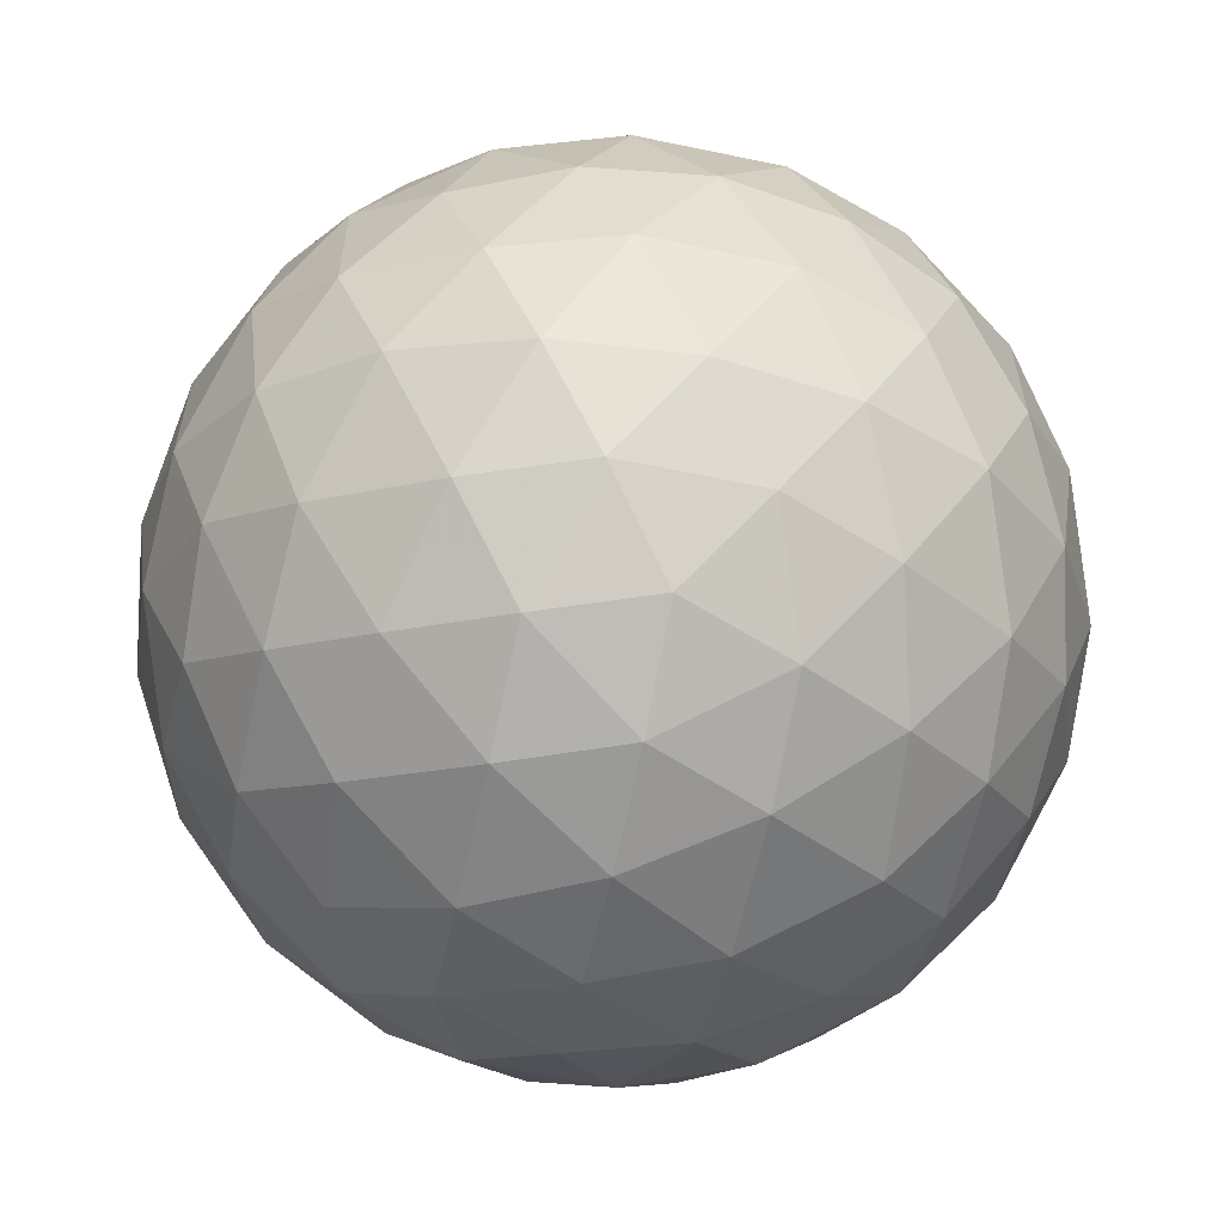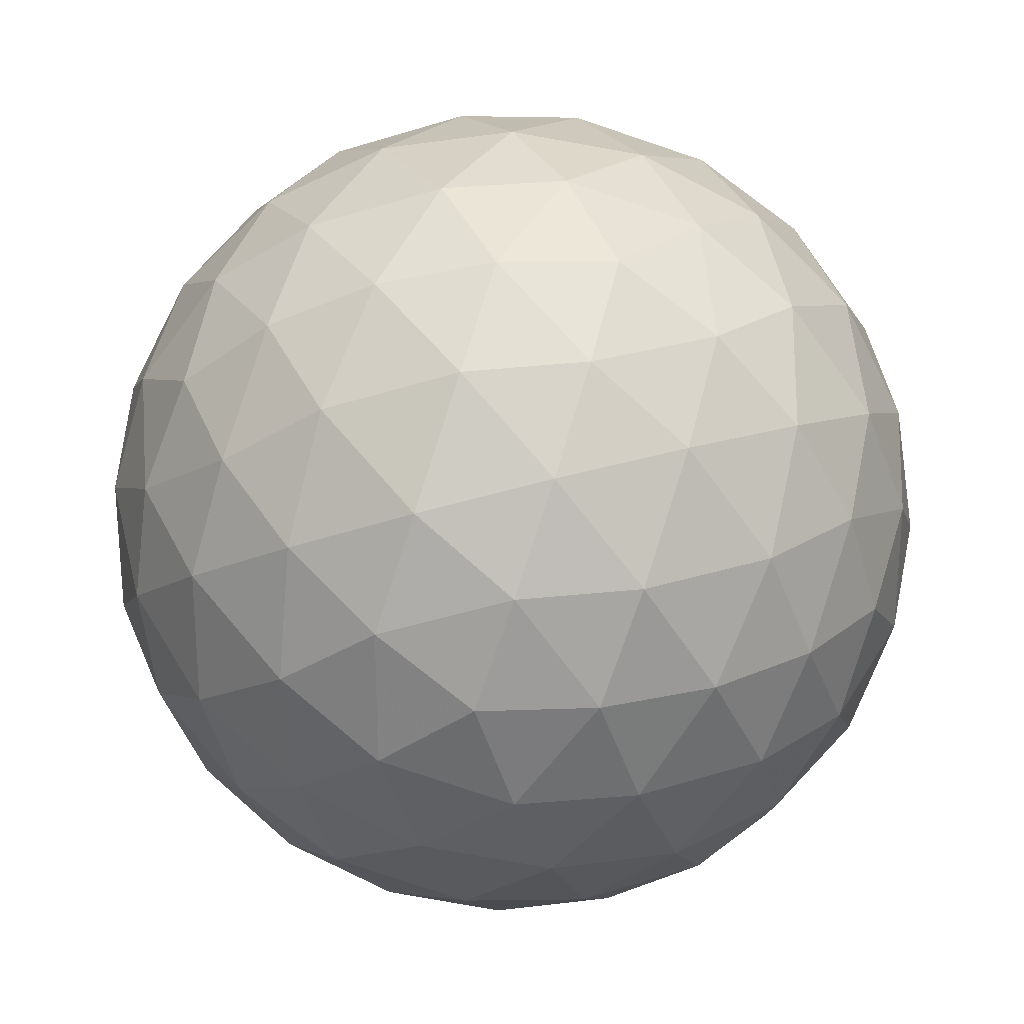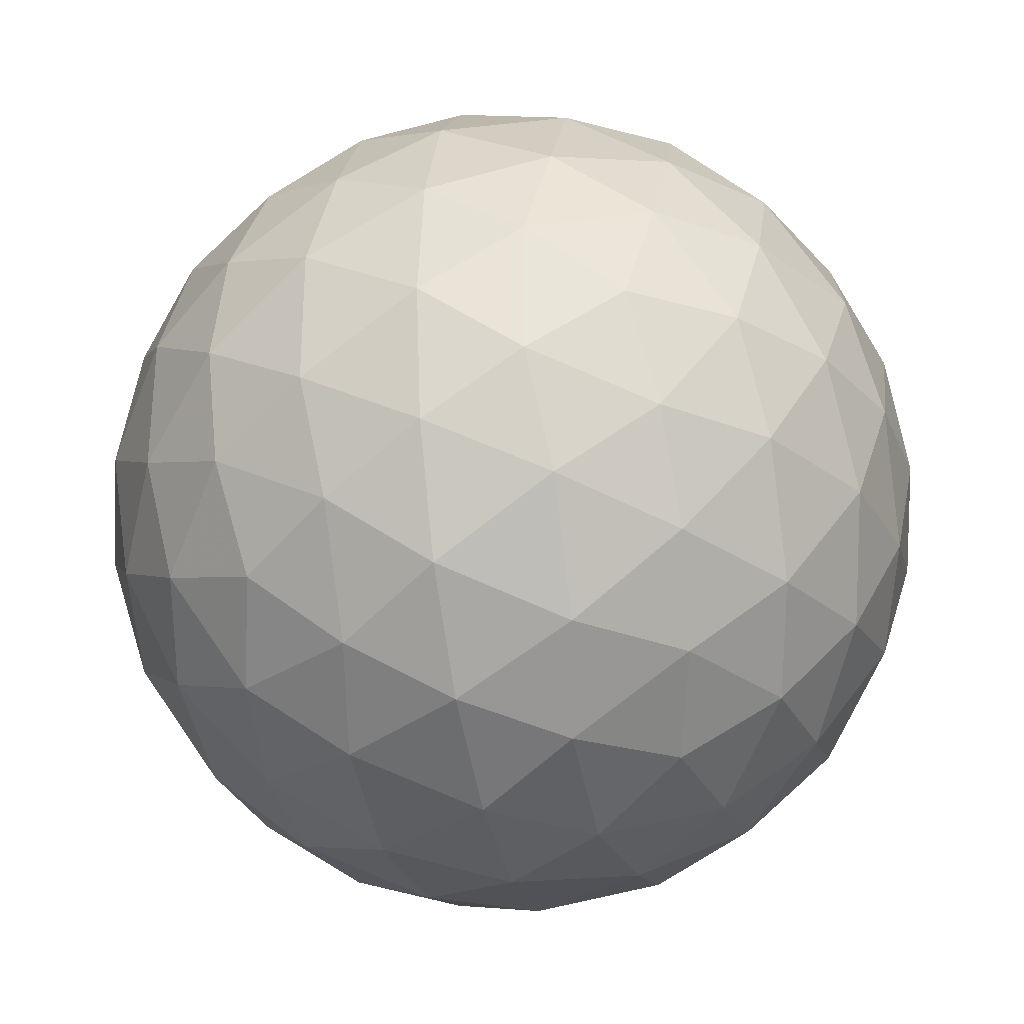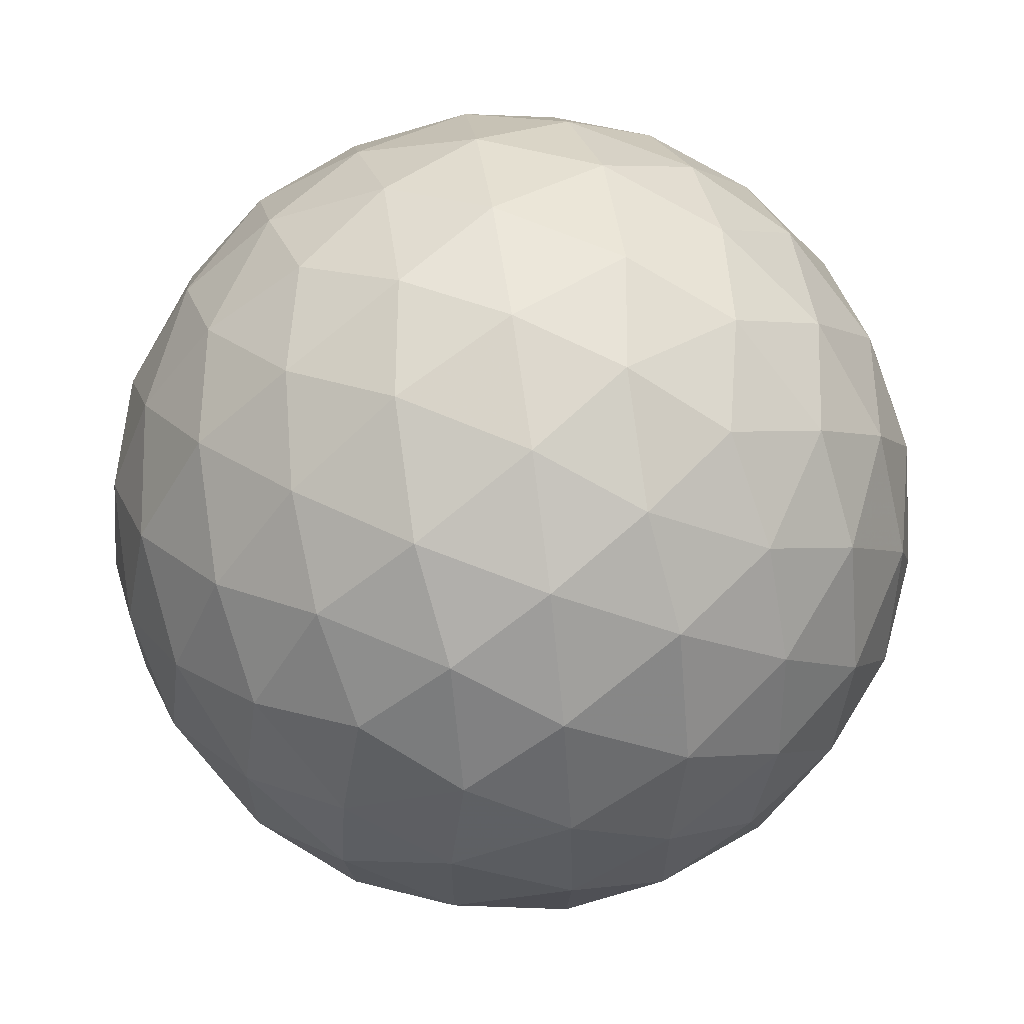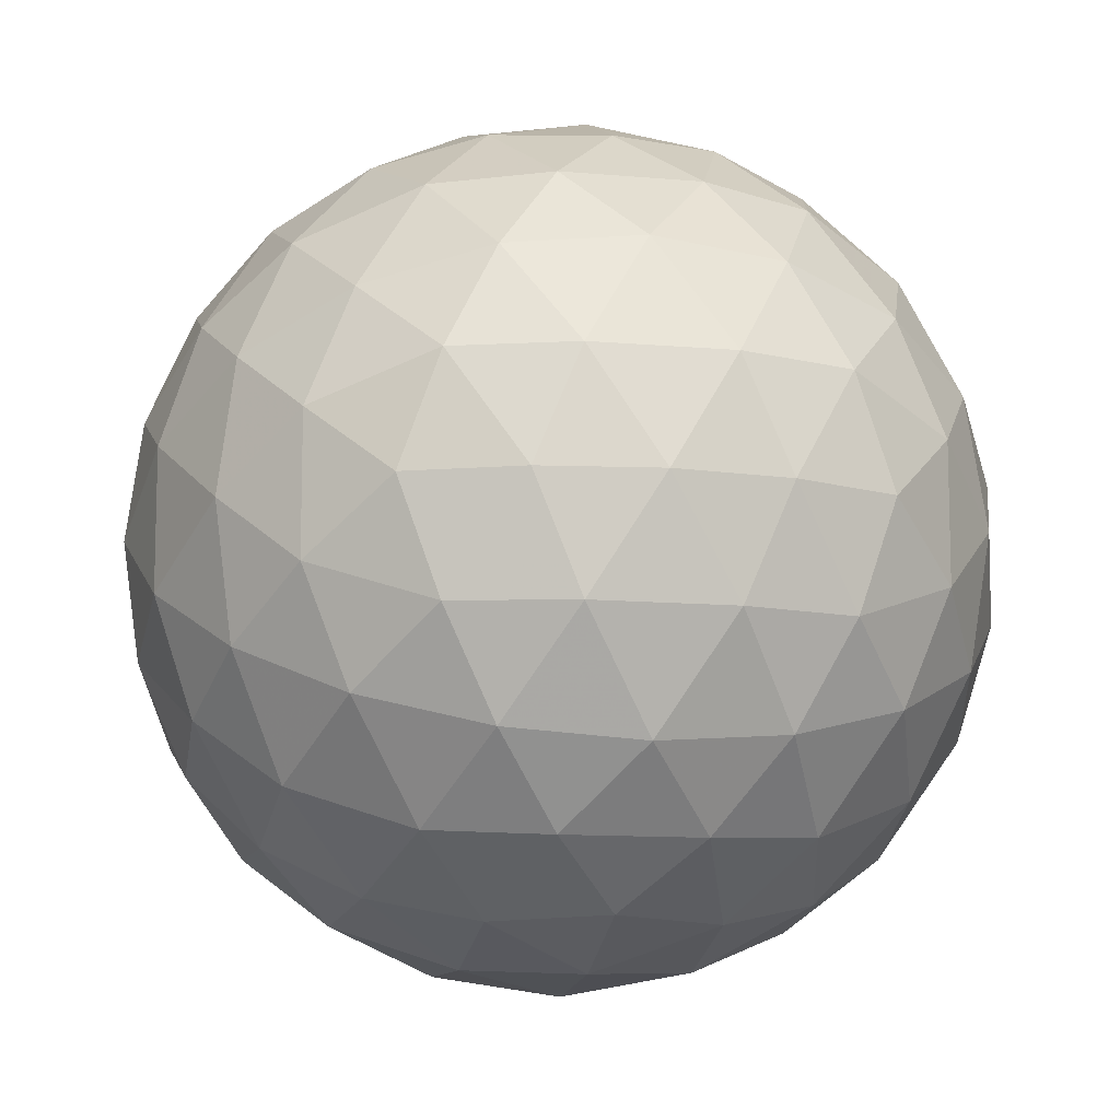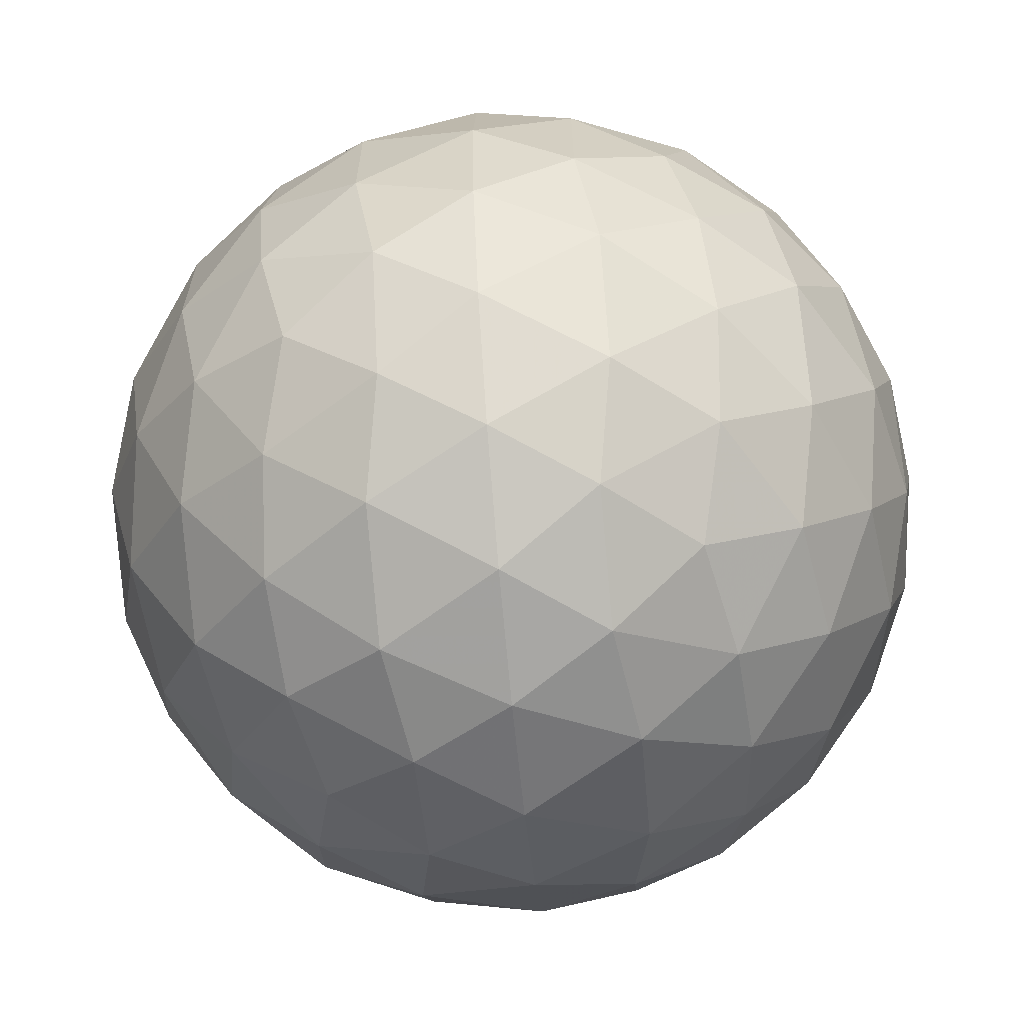
<metadata>
{"format":"obj","ext":"obj","renderer":"f3d","projection":"perspective","resolution":1024,"background":"white","views":[{"elev":-60.9,"azim":-102.1,"up":"+Y"},{"elev":26.0,"azim":153.0,"up":"+Z"},{"elev":-30.3,"azim":43.8,"up":"+Y"},{"elev":64.5,"azim":-156.4,"up":"+Y"},{"elev":-10.8,"azim":167.4,"up":"+Z"},{"elev":-65.0,"azim":-143.0,"up":"+Y"}]}
</metadata>
<code>
v 79.83 244.7 255.7
v 81.97 244.7 255.7
v 79.83 241.2 255.7
v 81.97 241.2 255.7
v 80.9 241.9 257.5
v 80.9 244 257.5
v 80.9 241.9 254
v 80.9 244 254
v 82.64 242.9 254.6
v 82.64 242.9 256.8
v 79.17 242.9 254.6
v 79.17 242.9 256.8
v 80.9 245 255.7
v 80.9 240.9 255.7
v 80.27 241.3 256.7
v 81.53 241.3 256.7
v 80.27 244.6 256.7
v 81.53 244.6 256.7
v 80.9 242.9 257.8
v 80.27 241.3 254.7
v 81.53 241.3 254.7
v 80.27 244.6 254.7
v 81.53 244.6 254.7
v 80.9 242.9 253.7
v 82.55 243.9 255.1
v 82.55 241.9 255.1
v 81.92 242.3 254.1
v 81.92 243.6 254.1
v 82.55 243.9 256.3
v 82.55 241.9 256.3
v 81.92 242.3 257.4
v 81.92 243.6 257.4
v 82.94 242.9 255.7
v 79.25 243.9 255.1
v 79.25 241.9 255.1
v 79.88 242.3 254.1
v 79.88 243.6 254.1
v 79.25 243.9 256.3
v 79.25 241.9 256.3
v 79.88 242.3 257.4
v 79.88 243.6 257.4
v 78.86 242.9 255.7
v 80.34 244.9 255.7
v 81.46 244.9 255.7
v 80.34 241 255.7
v 81.46 241 255.7
v 80.02 241.2 256.2
v 80.57 241.5 257.2
v 80.57 241 256.3
v 81.79 241.2 256.2
v 81.23 241.5 257.2
v 81.23 241 256.3
v 80.9 241.2 256.8
v 80.02 244.7 256.2
v 80.57 244.3 257.2
v 80.57 244.9 256.3
v 81.79 244.7 256.2
v 81.23 244.3 257.2
v 81.23 244.9 256.3
v 80.9 244.7 256.8
v 80.9 242.4 257.7
v 80.9 243.5 257.7
v 80.02 241.2 255.2
v 80.57 241.5 254.3
v 80.57 241 255.2
v 81.79 241.2 255.2
v 81.23 241.5 254.3
v 81.23 241 255.2
v 80.9 241.2 254.6
v 80.02 244.7 255.2
v 80.57 244.3 254.3
v 80.57 244.9 255.2
v 81.79 244.7 255.2
v 81.23 244.3 254.3
v 81.23 244.9 255.2
v 80.9 244.7 254.6
v 80.9 242.4 253.8
v 80.9 243.5 253.8
v 82.32 244.4 255.4
v 82.66 243.5 254.8
v 82.1 244.3 254.8
v 82.32 241.5 255.4
v 82.66 242.4 254.8
v 82.1 241.5 254.8
v 81.43 242 254
v 82.33 242.6 254.3
v 81.77 241.7 254.3
v 81.44 242.6 253.8
v 82.31 242.1 254.5
v 81.43 243.8 254
v 82.33 243.3 254.3
v 81.77 244.1 254.3
v 81.44 243.3 253.8
v 82.31 243.8 254.5
v 81.97 242.9 254
v 82.32 244.4 256
v 82.66 243.5 256.6
v 82.1 244.3 256.6
v 82.64 244 255.7
v 82.32 241.5 256
v 82.66 242.4 256.6
v 82.1 241.5 256.6
v 82.64 241.9 255.7
v 81.43 242 257.5
v 82.33 242.6 257.1
v 81.77 241.7 257.1
v 81.44 242.6 257.7
v 82.31 242.1 256.9
v 81.43 243.8 257.5
v 82.33 243.3 257.1
v 81.77 244.1 257.1
v 81.44 243.3 257.7
v 82.31 243.8 256.9
v 81.97 242.9 257.5
v 82.86 242.9 255.2
v 82.86 242.9 256.3
v 82.84 243.5 255.4
v 82.84 242.4 255.4
v 82.84 243.5 256
v 82.84 242.4 256
v 79.49 244.4 255.4
v 79.14 243.5 254.8
v 79.7 244.3 254.8
v 79.49 241.5 255.4
v 79.14 242.4 254.8
v 79.7 241.5 254.8
v 80.37 242 254
v 79.47 242.6 254.3
v 80.03 241.7 254.3
v 80.37 242.6 253.8
v 79.5 242.1 254.5
v 80.37 243.8 254
v 79.47 243.3 254.3
v 80.03 244.1 254.3
v 80.37 243.3 253.8
v 79.5 243.8 254.5
v 79.83 242.9 254
v 79.49 244.4 256
v 79.14 243.5 256.6
v 79.7 244.3 256.6
v 79.17 244 255.7
v 79.49 241.5 256
v 79.14 242.4 256.6
v 79.7 241.5 256.6
v 79.17 241.9 255.7
v 80.37 242 257.5
v 79.47 242.6 257.1
v 80.03 241.7 257.1
v 80.37 242.6 257.7
v 79.5 242.1 256.9
v 80.37 243.8 257.5
v 79.47 243.3 257.1
v 80.03 244.1 257.1
v 80.37 243.3 257.7
v 79.5 243.8 256.9
v 79.83 242.9 257.5
v 78.94 242.9 255.2
v 78.94 242.9 256.3
v 78.96 243.5 255.4
v 78.96 242.4 255.4
v 78.96 243.5 256
v 78.96 242.4 256
f 1 138 54
f 138 38 140
f 54 140 17
f 138 140 54
f 38 139 155
f 139 12 152
f 155 152 41
f 139 152 155
f 17 153 55
f 153 41 151
f 55 151 6
f 153 151 55
f 38 155 140
f 155 41 153
f 140 153 17
f 155 153 140
f 1 54 43
f 54 17 56
f 43 56 13
f 54 56 43
f 17 55 60
f 55 6 58
f 60 58 18
f 55 58 60
f 13 59 44
f 59 18 57
f 44 57 2
f 59 57 44
f 17 60 56
f 60 18 59
f 56 59 13
f 60 59 56
f 1 43 70
f 43 13 72
f 70 72 22
f 43 72 70
f 13 44 75
f 44 2 73
f 75 73 23
f 44 73 75
f 22 76 71
f 76 23 74
f 71 74 8
f 76 74 71
f 13 75 72
f 75 23 76
f 72 76 22
f 75 76 72
f 1 70 121
f 70 22 123
f 121 123 34
f 70 123 121
f 22 71 134
f 71 8 132
f 134 132 37
f 71 132 134
f 34 136 122
f 136 37 133
f 122 133 11
f 136 133 122
f 22 134 123
f 134 37 136
f 123 136 34
f 134 136 123
f 1 121 138
f 121 34 141
f 138 141 38
f 121 141 138
f 34 122 159
f 122 11 157
f 159 157 42
f 122 157 159
f 38 161 139
f 161 42 158
f 139 158 12
f 161 158 139
f 34 159 141
f 159 42 161
f 141 161 38
f 159 161 141
f 2 57 96
f 57 18 98
f 96 98 29
f 57 98 96
f 18 58 111
f 58 6 109
f 111 109 32
f 58 109 111
f 29 113 97
f 113 32 110
f 97 110 10
f 113 110 97
f 18 111 98
f 111 32 113
f 98 113 29
f 111 113 98
f 6 151 62
f 151 41 154
f 62 154 19
f 151 154 62
f 41 152 156
f 152 12 147
f 156 147 40
f 152 147 156
f 19 149 61
f 149 40 146
f 61 146 5
f 149 146 61
f 41 156 154
f 156 40 149
f 154 149 19
f 156 149 154
f 12 158 143
f 158 42 162
f 143 162 39
f 158 162 143
f 42 157 160
f 157 11 125
f 160 125 35
f 157 125 160
f 39 145 142
f 145 35 124
f 142 124 3
f 145 124 142
f 42 160 162
f 160 35 145
f 162 145 39
f 160 145 162
f 11 133 128
f 133 37 137
f 128 137 36
f 133 137 128
f 37 132 135
f 132 8 78
f 135 78 24
f 132 78 135
f 36 130 127
f 130 24 77
f 127 77 7
f 130 77 127
f 37 135 137
f 135 24 130
f 137 130 36
f 135 130 137
f 8 74 90
f 74 23 92
f 90 92 28
f 74 92 90
f 23 73 81
f 73 2 79
f 81 79 25
f 73 79 81
f 28 94 91
f 94 25 80
f 91 80 9
f 94 80 91
f 23 81 92
f 81 25 94
f 92 94 28
f 81 94 92
f 4 100 50
f 100 30 102
f 50 102 16
f 100 102 50
f 30 101 108
f 101 10 105
f 108 105 31
f 101 105 108
f 16 106 51
f 106 31 104
f 51 104 5
f 106 104 51
f 30 108 102
f 108 31 106
f 102 106 16
f 108 106 102
f 4 50 46
f 50 16 52
f 46 52 14
f 50 52 46
f 16 51 53
f 51 5 48
f 53 48 15
f 51 48 53
f 14 49 45
f 49 15 47
f 45 47 3
f 49 47 45
f 16 53 52
f 53 15 49
f 52 49 14
f 53 49 52
f 4 46 66
f 46 14 68
f 66 68 21
f 46 68 66
f 14 45 65
f 45 3 63
f 65 63 20
f 45 63 65
f 21 69 67
f 69 20 64
f 67 64 7
f 69 64 67
f 14 65 68
f 65 20 69
f 68 69 21
f 65 69 68
f 4 66 82
f 66 21 84
f 82 84 26
f 66 84 82
f 21 67 87
f 67 7 85
f 87 85 27
f 67 85 87
f 26 89 83
f 89 27 86
f 83 86 9
f 89 86 83
f 21 87 84
f 87 27 89
f 84 89 26
f 87 89 84
f 4 82 100
f 82 26 103
f 100 103 30
f 82 103 100
f 26 83 118
f 83 9 115
f 118 115 33
f 83 115 118
f 30 120 101
f 120 33 116
f 101 116 10
f 120 116 101
f 26 118 103
f 118 33 120
f 103 120 30
f 118 120 103
f 5 104 61
f 104 31 107
f 61 107 19
f 104 107 61
f 31 105 114
f 105 10 110
f 114 110 32
f 105 110 114
f 19 112 62
f 112 32 109
f 62 109 6
f 112 109 62
f 31 114 107
f 114 32 112
f 107 112 19
f 114 112 107
f 3 47 142
f 47 15 144
f 142 144 39
f 47 144 142
f 15 48 148
f 48 5 146
f 148 146 40
f 48 146 148
f 39 150 143
f 150 40 147
f 143 147 12
f 150 147 143
f 15 148 144
f 148 40 150
f 144 150 39
f 148 150 144
f 7 64 127
f 64 20 129
f 127 129 36
f 64 129 127
f 20 63 126
f 63 3 124
f 126 124 35
f 63 124 126
f 36 131 128
f 131 35 125
f 128 125 11
f 131 125 128
f 20 126 129
f 126 35 131
f 129 131 36
f 126 131 129
f 9 86 91
f 86 27 95
f 91 95 28
f 86 95 91
f 27 85 88
f 85 7 77
f 88 77 24
f 85 77 88
f 28 93 90
f 93 24 78
f 90 78 8
f 93 78 90
f 27 88 95
f 88 24 93
f 95 93 28
f 88 93 95
f 10 116 97
f 116 33 119
f 97 119 29
f 116 119 97
f 33 115 117
f 115 9 80
f 117 80 25
f 115 80 117
f 29 99 96
f 99 25 79
f 96 79 2
f 99 79 96
f 33 117 119
f 117 25 99
f 119 99 29
f 117 99 119

</code>
